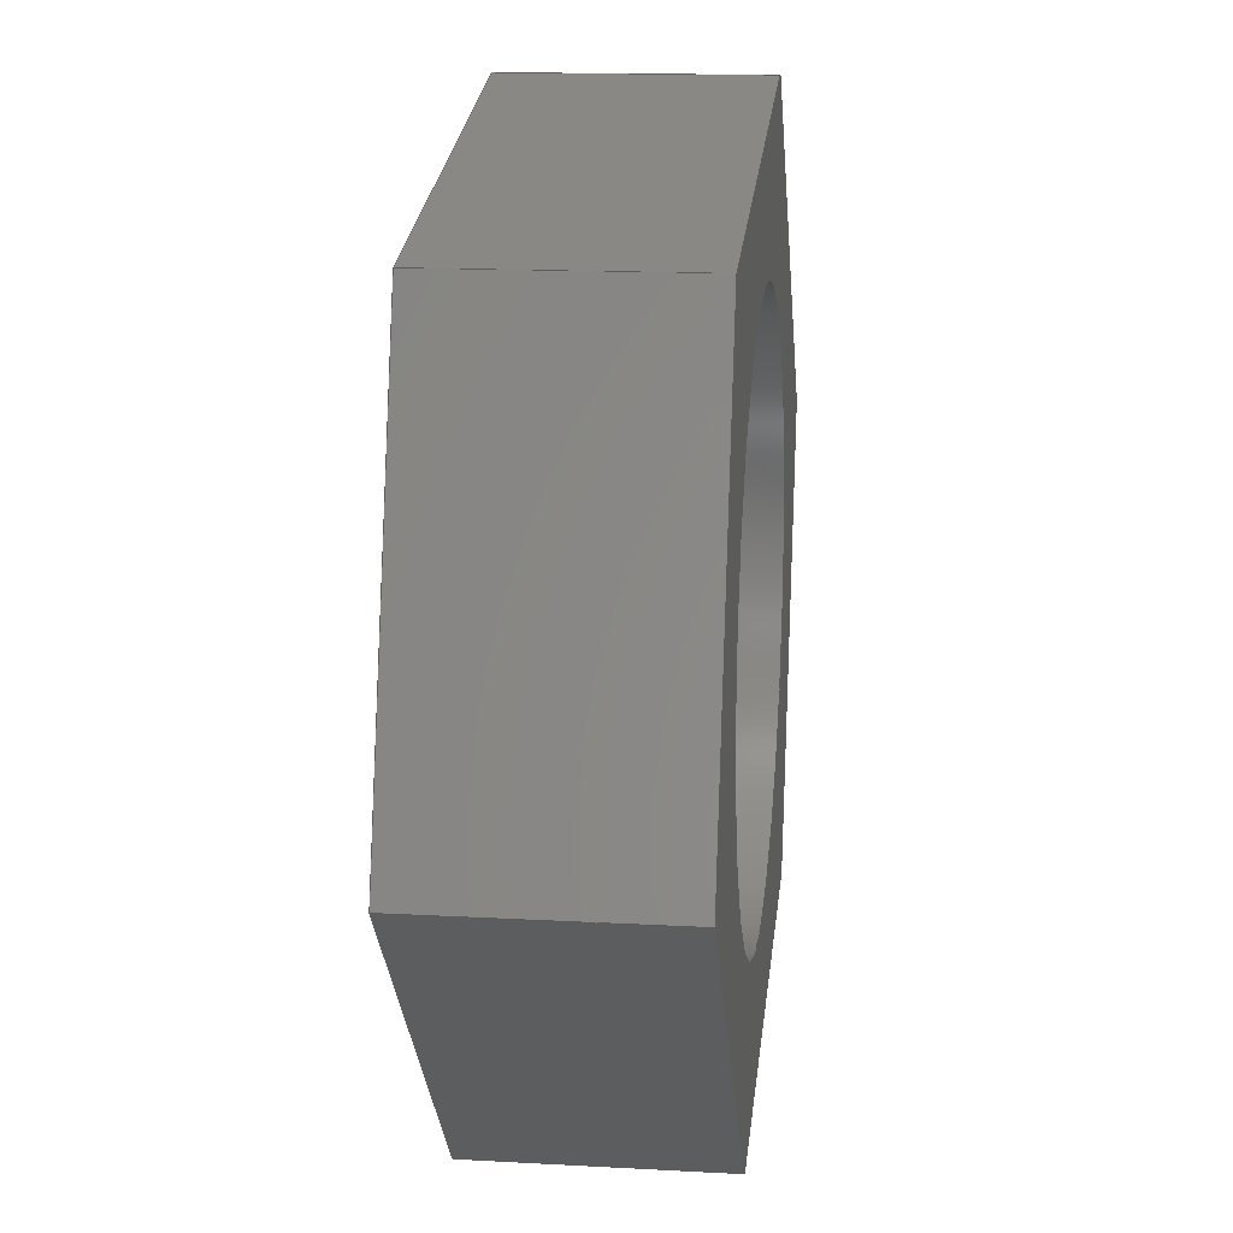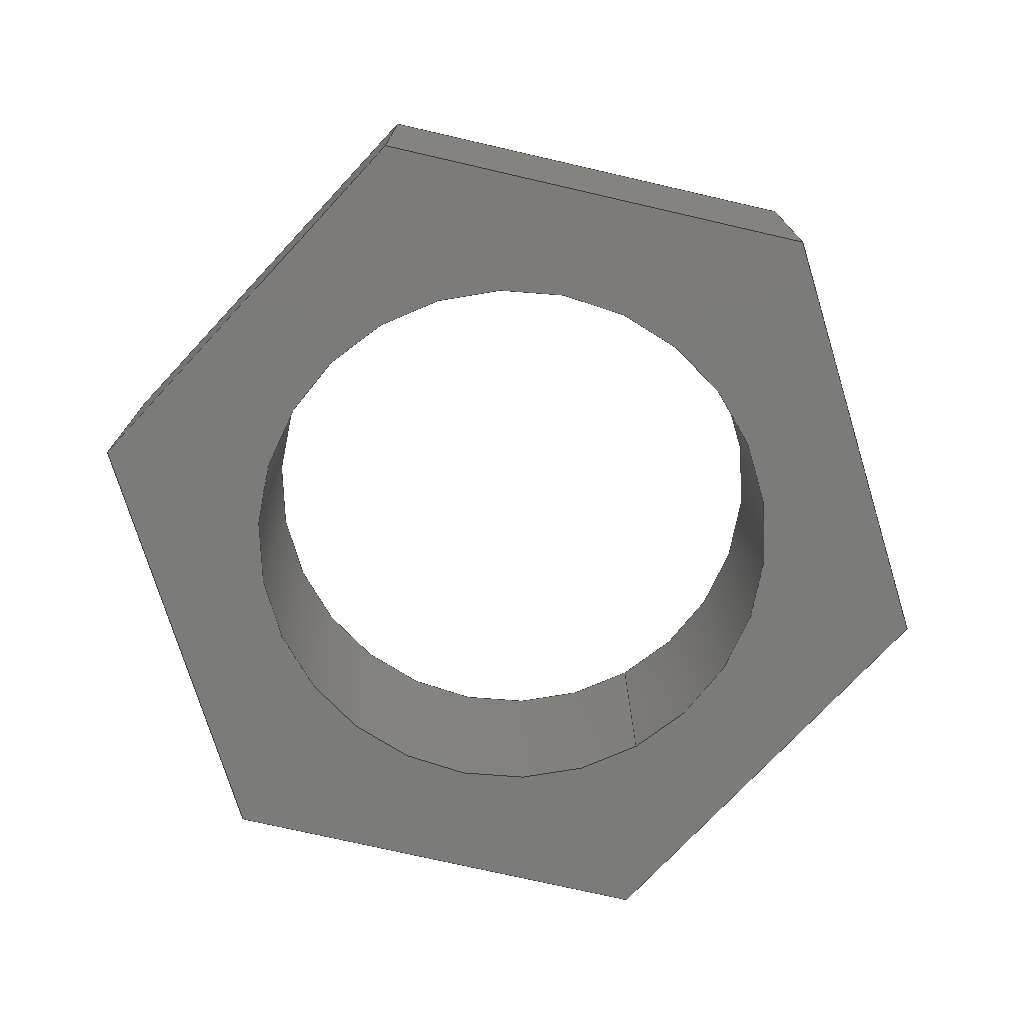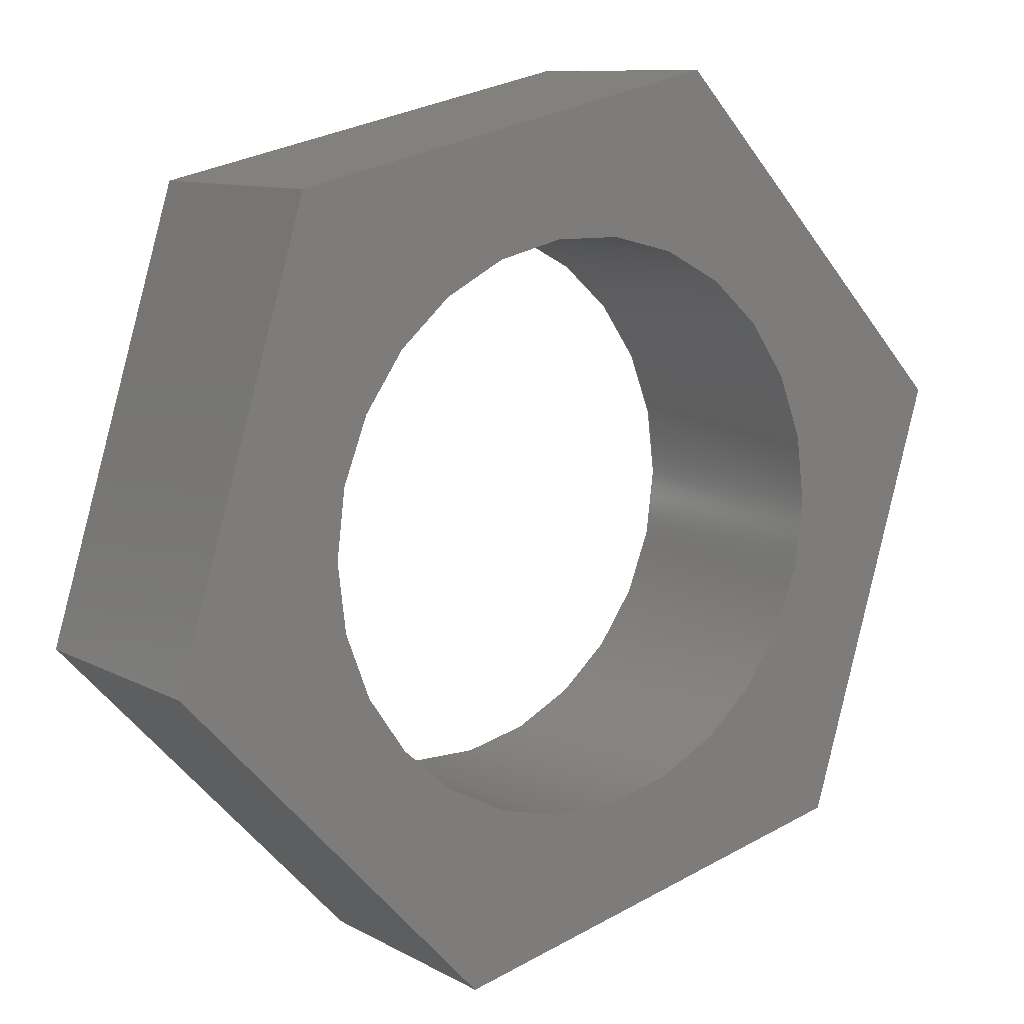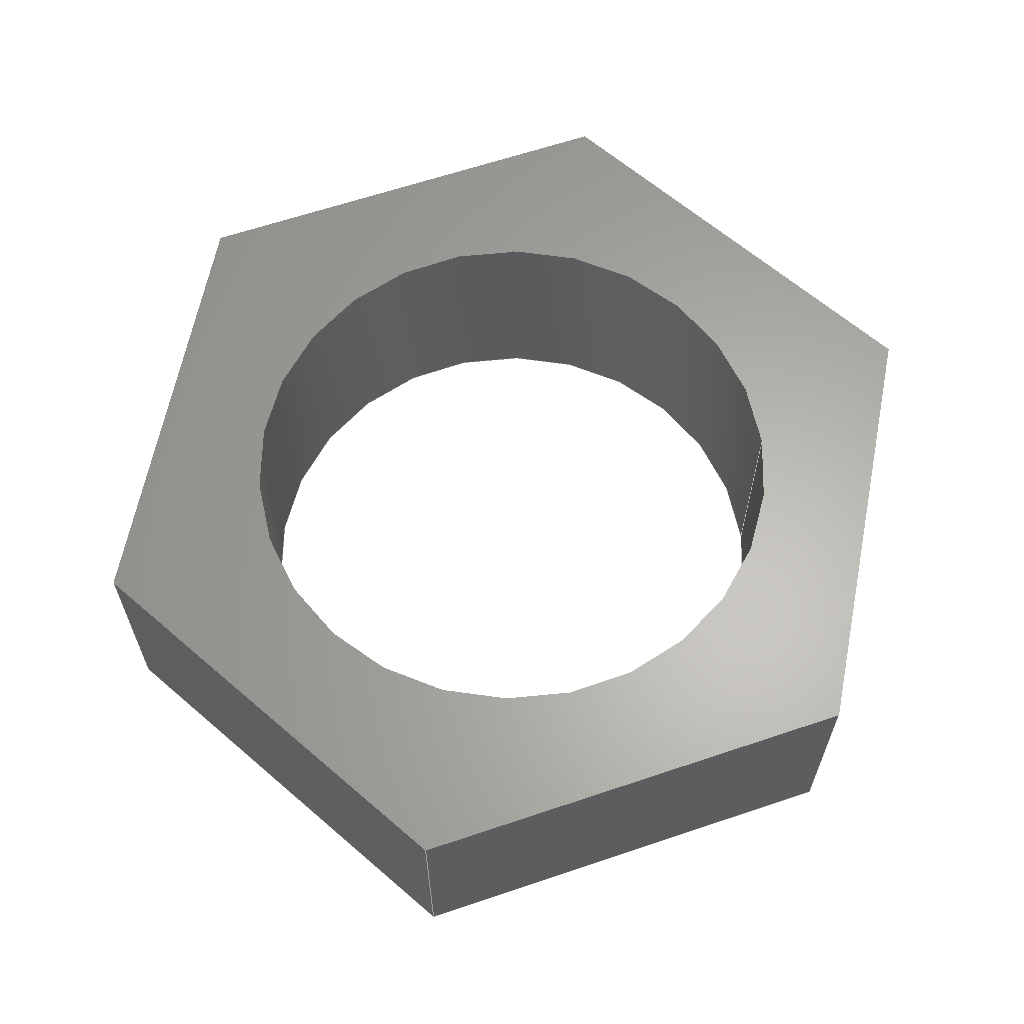
<metadata>
{"format":"step","ext":"step","renderer":"f3d","projection":"perspective","resolution":1024,"background":"white","views":[{"elev":14.7,"azim":-83.2,"up":"+Y"},{"elev":-74.3,"azim":120.2,"up":"+Z"},{"elev":9.8,"azim":-35.9,"up":"+Y"},{"elev":63.3,"azim":174.3,"up":"+Z"}]}
</metadata>
<code>
ISO-10303-21;
DATA;
#1=MECHANICAL_DESIGN_GEOMETRIC_PRESENTATION_REPRESENTATION('',(#4),#279);
#2=SHAPE_REPRESENTATION_RELATIONSHIP('SRR','None',#286,#3);
#3=ADVANCED_BREP_SHAPE_REPRESENTATION('',(#5),#278);
#4=STYLED_ITEM('',(#295),#5);
#5=MANIFOLD_SOLID_BREP('Body1',#163);
#6=FACE_BOUND('',#33,.T.);
#7=FACE_BOUND('',#35,.T.);
#8=PLANE('',#180);
#9=PLANE('',#181);
#10=PLANE('',#182);
#11=PLANE('',#183);
#12=PLANE('',#184);
#13=PLANE('',#185);
#14=PLANE('',#186);
#15=PLANE('',#187);
#16=FACE_OUTER_BOUND('',#25,.T.);
#17=FACE_OUTER_BOUND('',#26,.T.);
#18=FACE_OUTER_BOUND('',#27,.T.);
#19=FACE_OUTER_BOUND('',#28,.T.);
#20=FACE_OUTER_BOUND('',#29,.T.);
#21=FACE_OUTER_BOUND('',#30,.T.);
#22=FACE_OUTER_BOUND('',#31,.T.);
#23=FACE_OUTER_BOUND('',#32,.T.);
#24=FACE_OUTER_BOUND('',#34,.T.);
#25=EDGE_LOOP('',(#111,#112,#113,#114));
#26=EDGE_LOOP('',(#115,#116,#117,#118));
#27=EDGE_LOOP('',(#119,#120,#121,#122));
#28=EDGE_LOOP('',(#123,#124,#125,#126));
#29=EDGE_LOOP('',(#127,#128,#129,#130));
#30=EDGE_LOOP('',(#131,#132,#133,#134));
#31=EDGE_LOOP('',(#135,#136,#137,#138));
#32=EDGE_LOOP('',(#139,#140,#141,#142,#143,#144));
#33=EDGE_LOOP('',(#145));
#34=EDGE_LOOP('',(#146,#147,#148,#149,#150,#151));
#35=EDGE_LOOP('',(#152));
#36=LINE('',#236,#55);
#37=LINE('',#241,#56);
#38=LINE('',#243,#57);
#39=LINE('',#245,#58);
#40=LINE('',#246,#59);
#41=LINE('',#249,#60);
#42=LINE('',#251,#61);
#43=LINE('',#252,#62);
#44=LINE('',#255,#63);
#45=LINE('',#257,#64);
#46=LINE('',#258,#65);
#47=LINE('',#261,#66);
#48=LINE('',#263,#67);
#49=LINE('',#264,#68);
#50=LINE('',#267,#69);
#51=LINE('',#269,#70);
#52=LINE('',#270,#71);
#53=LINE('',#272,#72);
#54=LINE('',#273,#73);
#55=VECTOR('',#194,0.3969);
#56=VECTOR('',#199,1);
#57=VECTOR('',#200,1);
#58=VECTOR('',#201,1);
#59=VECTOR('',#202,1);
#60=VECTOR('',#205,1);
#61=VECTOR('',#206,1);
#62=VECTOR('',#207,1);
#63=VECTOR('',#210,1);
#64=VECTOR('',#211,1);
#65=VECTOR('',#212,1);
#66=VECTOR('',#215,1);
#67=VECTOR('',#216,1);
#68=VECTOR('',#217,1);
#69=VECTOR('',#220,1);
#70=VECTOR('',#221,1);
#71=VECTOR('',#222,1);
#72=VECTOR('',#225,1);
#73=VECTOR('',#226,1);
#74=CIRCLE('',#178,0.3969);
#75=CIRCLE('',#179,0.3969);
#76=VERTEX_POINT('',#233);
#77=VERTEX_POINT('',#235);
#78=VERTEX_POINT('',#239);
#79=VERTEX_POINT('',#240);
#80=VERTEX_POINT('',#242);
#81=VERTEX_POINT('',#244);
#82=VERTEX_POINT('',#248);
#83=VERTEX_POINT('',#250);
#84=VERTEX_POINT('',#254);
#85=VERTEX_POINT('',#256);
#86=VERTEX_POINT('',#260);
#87=VERTEX_POINT('',#262);
#88=VERTEX_POINT('',#266);
#89=VERTEX_POINT('',#268);
#90=EDGE_CURVE('',#76,#76,#74,.T.);
#91=EDGE_CURVE('',#76,#77,#36,.T.);
#92=EDGE_CURVE('',#77,#77,#75,.T.);
#93=EDGE_CURVE('',#78,#79,#37,.T.);
#94=EDGE_CURVE('',#79,#80,#38,.T.);
#95=EDGE_CURVE('',#81,#80,#39,.T.);
#96=EDGE_CURVE('',#78,#81,#40,.T.);
#97=EDGE_CURVE('',#82,#78,#41,.T.);
#98=EDGE_CURVE('',#83,#81,#42,.T.);
#99=EDGE_CURVE('',#82,#83,#43,.T.);
#100=EDGE_CURVE('',#84,#82,#44,.T.);
#101=EDGE_CURVE('',#85,#83,#45,.T.);
#102=EDGE_CURVE('',#84,#85,#46,.T.);
#103=EDGE_CURVE('',#86,#84,#47,.T.);
#104=EDGE_CURVE('',#87,#85,#48,.T.);
#105=EDGE_CURVE('',#86,#87,#49,.T.);
#106=EDGE_CURVE('',#88,#86,#50,.T.);
#107=EDGE_CURVE('',#89,#87,#51,.T.);
#108=EDGE_CURVE('',#88,#89,#52,.T.);
#109=EDGE_CURVE('',#79,#88,#53,.T.);
#110=EDGE_CURVE('',#80,#89,#54,.T.);
#111=ORIENTED_EDGE('',*,*,#90,.F.);
#112=ORIENTED_EDGE('',*,*,#91,.T.);
#113=ORIENTED_EDGE('',*,*,#92,.T.);
#114=ORIENTED_EDGE('',*,*,#91,.F.);
#115=ORIENTED_EDGE('',*,*,#93,.T.);
#116=ORIENTED_EDGE('',*,*,#94,.T.);
#117=ORIENTED_EDGE('',*,*,#95,.F.);
#118=ORIENTED_EDGE('',*,*,#96,.F.);
#119=ORIENTED_EDGE('',*,*,#97,.T.);
#120=ORIENTED_EDGE('',*,*,#96,.T.);
#121=ORIENTED_EDGE('',*,*,#98,.F.);
#122=ORIENTED_EDGE('',*,*,#99,.F.);
#123=ORIENTED_EDGE('',*,*,#100,.T.);
#124=ORIENTED_EDGE('',*,*,#99,.T.);
#125=ORIENTED_EDGE('',*,*,#101,.F.);
#126=ORIENTED_EDGE('',*,*,#102,.F.);
#127=ORIENTED_EDGE('',*,*,#103,.T.);
#128=ORIENTED_EDGE('',*,*,#102,.T.);
#129=ORIENTED_EDGE('',*,*,#104,.F.);
#130=ORIENTED_EDGE('',*,*,#105,.F.);
#131=ORIENTED_EDGE('',*,*,#106,.T.);
#132=ORIENTED_EDGE('',*,*,#105,.T.);
#133=ORIENTED_EDGE('',*,*,#107,.F.);
#134=ORIENTED_EDGE('',*,*,#108,.F.);
#135=ORIENTED_EDGE('',*,*,#109,.T.);
#136=ORIENTED_EDGE('',*,*,#108,.T.);
#137=ORIENTED_EDGE('',*,*,#110,.F.);
#138=ORIENTED_EDGE('',*,*,#94,.F.);
#139=ORIENTED_EDGE('',*,*,#110,.T.);
#140=ORIENTED_EDGE('',*,*,#107,.T.);
#141=ORIENTED_EDGE('',*,*,#104,.T.);
#142=ORIENTED_EDGE('',*,*,#101,.T.);
#143=ORIENTED_EDGE('',*,*,#98,.T.);
#144=ORIENTED_EDGE('',*,*,#95,.T.);
#145=ORIENTED_EDGE('',*,*,#90,.T.);
#146=ORIENTED_EDGE('',*,*,#109,.F.);
#147=ORIENTED_EDGE('',*,*,#93,.F.);
#148=ORIENTED_EDGE('',*,*,#97,.F.);
#149=ORIENTED_EDGE('',*,*,#100,.F.);
#150=ORIENTED_EDGE('',*,*,#103,.F.);
#151=ORIENTED_EDGE('',*,*,#106,.F.);
#152=ORIENTED_EDGE('',*,*,#92,.F.);
#153=CYLINDRICAL_SURFACE('',#177,0.3969);
#154=ADVANCED_FACE('',(#16),#153,.F.);
#155=ADVANCED_FACE('',(#17),#8,.T.);
#156=ADVANCED_FACE('',(#18),#9,.T.);
#157=ADVANCED_FACE('',(#19),#10,.T.);
#158=ADVANCED_FACE('',(#20),#11,.T.);
#159=ADVANCED_FACE('',(#21),#12,.T.);
#160=ADVANCED_FACE('',(#22),#13,.T.);
#161=ADVANCED_FACE('',(#23,#6),#14,.T.);
#162=ADVANCED_FACE('',(#24,#7),#15,.F.);
#163=CLOSED_SHELL('',(#154,#155,#156,#157,#158,#159,#160,#161,#162));
#164=DERIVED_UNIT_ELEMENT(#166,1);
#165=DERIVED_UNIT_ELEMENT(#281,3);
#166=(
MASS_UNIT()
NAMED_UNIT(*)
SI_UNIT(.KILO.,.GRAM.)
);
#167=DERIVED_UNIT((#164,#165));
#168=MEASURE_REPRESENTATION_ITEM('density measure',
POSITIVE_RATIO_MEASURE(7850),#167);
#169=PROPERTY_DEFINITION_REPRESENTATION(#174,#171);
#170=PROPERTY_DEFINITION_REPRESENTATION(#175,#172);
#171=REPRESENTATION('material name',(#173),#278);
#172=REPRESENTATION('density',(#168),#278);
#173=DESCRIPTIVE_REPRESENTATION_ITEM('Steel','Steel');
#174=PROPERTY_DEFINITION('material property','material name',#288);
#175=PROPERTY_DEFINITION('material property','density of part',#288);
#176=AXIS2_PLACEMENT_3D('placement',#231,#188,#189);
#177=AXIS2_PLACEMENT_3D('',#232,#190,#191);
#178=AXIS2_PLACEMENT_3D('',#234,#192,#193);
#179=AXIS2_PLACEMENT_3D('',#237,#195,#196);
#180=AXIS2_PLACEMENT_3D('',#238,#197,#198);
#181=AXIS2_PLACEMENT_3D('',#247,#203,#204);
#182=AXIS2_PLACEMENT_3D('',#253,#208,#209);
#183=AXIS2_PLACEMENT_3D('',#259,#213,#214);
#184=AXIS2_PLACEMENT_3D('',#265,#218,#219);
#185=AXIS2_PLACEMENT_3D('',#271,#223,#224);
#186=AXIS2_PLACEMENT_3D('',#274,#227,#228);
#187=AXIS2_PLACEMENT_3D('',#275,#229,#230);
#188=DIRECTION('axis',(0,0,1));
#189=DIRECTION('refdir',(1,0,0));
#190=DIRECTION('center_axis',(0,0,1));
#191=DIRECTION('ref_axis',(1,0,0));
#192=DIRECTION('center_axis',(0,0,-1));
#193=DIRECTION('ref_axis',(1,0,0));
#194=DIRECTION('',(0,0,-1));
#195=DIRECTION('center_axis',(0,0,-1));
#196=DIRECTION('ref_axis',(1,0,0));
#197=DIRECTION('center_axis',(0.9571,-0.2898,0));
#198=DIRECTION('ref_axis',(0.2898,0.9571,0));
#199=DIRECTION('',(0.2898,0.9571,0));
#200=DIRECTION('',(0,0,1));
#201=DIRECTION('',(0.2898,0.9571,0));
#202=DIRECTION('',(0,0,1));
#203=DIRECTION('center_axis',(0.2276,-0.9738,0));
#204=DIRECTION('ref_axis',(0.9738,0.2276,0));
#205=DIRECTION('',(0.9738,0.2276,0));
#206=DIRECTION('',(0.9738,0.2276,0));
#207=DIRECTION('',(0,0,1));
#208=DIRECTION('center_axis',(-0.7295,-0.684,0));
#209=DIRECTION('ref_axis',(0.684,-0.7295,0));
#210=DIRECTION('',(0.684,-0.7295,0));
#211=DIRECTION('',(0.684,-0.7295,0));
#212=DIRECTION('',(0,0,1));
#213=DIRECTION('center_axis',(-0.9571,0.2898,0));
#214=DIRECTION('ref_axis',(-0.2898,-0.9571,0));
#215=DIRECTION('',(-0.2898,-0.9571,0));
#216=DIRECTION('',(-0.2898,-0.9571,0));
#217=DIRECTION('',(0,0,1));
#218=DIRECTION('center_axis',(-0.2276,0.9738,0));
#219=DIRECTION('ref_axis',(-0.9738,-0.2276,0));
#220=DIRECTION('',(-0.9738,-0.2276,0));
#221=DIRECTION('',(-0.9738,-0.2276,0));
#222=DIRECTION('',(0,0,1));
#223=DIRECTION('center_axis',(0.7295,0.684,0));
#224=DIRECTION('ref_axis',(-0.684,0.7295,0));
#225=DIRECTION('',(-0.684,0.7295,0));
#226=DIRECTION('',(-0.684,0.7295,0));
#227=DIRECTION('center_axis',(0,0,1));
#228=DIRECTION('ref_axis',(1,0,0));
#229=DIRECTION('center_axis',(0,0,1));
#230=DIRECTION('ref_axis',(1,0,0));
#231=CARTESIAN_POINT('',(0,0,0));
#232=CARTESIAN_POINT('Origin',(0,0,0));
#233=CARTESIAN_POINT('',(-0.3969,-4.861e-17,0.343));
#234=CARTESIAN_POINT('Origin',(0,0,0.343));
#235=CARTESIAN_POINT('',(-0.3969,-4.861e-17,0));
#236=CARTESIAN_POINT('',(-0.3969,-4.861e-17,0));
#237=CARTESIAN_POINT('Origin',(0,0,0));
#238=CARTESIAN_POINT('Origin',(0.4387,-0.4679,0));
#239=CARTESIAN_POINT('',(0.4387,-0.4679,0));
#240=CARTESIAN_POINT('',(0.6246,0.146,0));
#241=CARTESIAN_POINT('',(0.4387,-0.4679,0));
#242=CARTESIAN_POINT('',(0.6246,0.146,0.343));
#243=CARTESIAN_POINT('',(0.6246,0.146,0));
#244=CARTESIAN_POINT('',(0.4387,-0.4679,0.343));
#245=CARTESIAN_POINT('',(0.4387,-0.4679,0.343));
#246=CARTESIAN_POINT('',(0.4387,-0.4679,0));
#247=CARTESIAN_POINT('Origin',(-0.1859,-0.6139,0));
#248=CARTESIAN_POINT('',(-0.1859,-0.6139,0));
#249=CARTESIAN_POINT('',(-0.1859,-0.6139,0));
#250=CARTESIAN_POINT('',(-0.1859,-0.6139,0.343));
#251=CARTESIAN_POINT('',(-0.1859,-0.6139,0.343));
#252=CARTESIAN_POINT('',(-0.1859,-0.6139,0));
#253=CARTESIAN_POINT('Origin',(-0.6246,-0.146,0));
#254=CARTESIAN_POINT('',(-0.6246,-0.146,0));
#255=CARTESIAN_POINT('',(-0.6246,-0.146,0));
#256=CARTESIAN_POINT('',(-0.6246,-0.146,0.343));
#257=CARTESIAN_POINT('',(-0.6246,-0.146,0.343));
#258=CARTESIAN_POINT('',(-0.6246,-0.146,0));
#259=CARTESIAN_POINT('Origin',(-0.4387,0.4679,0));
#260=CARTESIAN_POINT('',(-0.4387,0.4679,0));
#261=CARTESIAN_POINT('',(-0.4387,0.4679,0));
#262=CARTESIAN_POINT('',(-0.4387,0.4679,0.343));
#263=CARTESIAN_POINT('',(-0.4387,0.4679,0.343));
#264=CARTESIAN_POINT('',(-0.4387,0.4679,0));
#265=CARTESIAN_POINT('Origin',(0.1859,0.6139,0));
#266=CARTESIAN_POINT('',(0.1859,0.6139,0));
#267=CARTESIAN_POINT('',(0.1859,0.6139,0));
#268=CARTESIAN_POINT('',(0.1859,0.6139,0.343));
#269=CARTESIAN_POINT('',(0.1859,0.6139,0.343));
#270=CARTESIAN_POINT('',(0.1859,0.6139,0));
#271=CARTESIAN_POINT('Origin',(0.6246,0.146,0));
#272=CARTESIAN_POINT('',(0.6246,0.146,0));
#273=CARTESIAN_POINT('',(0.6246,0.146,0.343));
#274=CARTESIAN_POINT('Origin',(-1.11e-16,3.331e-16,
0.343));
#275=CARTESIAN_POINT('Origin',(-1.11e-16,3.331e-16,
0));
#276=UNCERTAINTY_MEASURE_WITH_UNIT(LENGTH_MEASURE(0.001),#280,
'DISTANCE_ACCURACY_VALUE',
'Maximum model space distance between geometric entities at asserted c
onnectivities');
#277=UNCERTAINTY_MEASURE_WITH_UNIT(LENGTH_MEASURE(0.001),#280,
'DISTANCE_ACCURACY_VALUE',
'Maximum model space distance between geometric entities at asserted c
onnectivities');
#278=(
GEOMETRIC_REPRESENTATION_CONTEXT(3)
GLOBAL_UNCERTAINTY_ASSIGNED_CONTEXT((#276))
GLOBAL_UNIT_ASSIGNED_CONTEXT((#280,#282,#283))
REPRESENTATION_CONTEXT('','3D')
);
#279=(
GEOMETRIC_REPRESENTATION_CONTEXT(3)
GLOBAL_UNCERTAINTY_ASSIGNED_CONTEXT((#277))
GLOBAL_UNIT_ASSIGNED_CONTEXT((#280,#282,#283))
REPRESENTATION_CONTEXT('','3D')
);
#280=(
LENGTH_UNIT()
NAMED_UNIT(*)
SI_UNIT(.CENTI.,.METRE.)
);
#281=(
LENGTH_UNIT()
NAMED_UNIT(*)
SI_UNIT($,.METRE.)
);
#282=(
NAMED_UNIT(*)
PLANE_ANGLE_UNIT()
SI_UNIT($,.RADIAN.)
);
#283=(
NAMED_UNIT(*)
SI_UNIT($,.STERADIAN.)
SOLID_ANGLE_UNIT()
);
#284=SHAPE_DEFINITION_REPRESENTATION(#285,#286);
#285=PRODUCT_DEFINITION_SHAPE('',$,#288);
#286=SHAPE_REPRESENTATION('',(#176),#278);
#287=PRODUCT_DEFINITION_CONTEXT('part definition',#292,'design');
#288=PRODUCT_DEFINITION('8.2_Jam_Nut','8.2_Jam_Nut v1',#289,#287);
#289=PRODUCT_DEFINITION_FORMATION('',$,#294);
#290=PRODUCT_RELATED_PRODUCT_CATEGORY('8.2_Jam_Nut v1','8.2_Jam_Nut v1',
(#294));
#291=APPLICATION_PROTOCOL_DEFINITION('international standard',
'automotive_design',2009,#292);
#292=APPLICATION_CONTEXT(
'Core Data for Automotive Mechanical Design Process');
#293=PRODUCT_CONTEXT('part definition',#292,'mechanical');
#294=PRODUCT('8.2_Jam_Nut','8.2_Jam_Nut v1',$,(#293));
#295=PRESENTATION_STYLE_ASSIGNMENT((#296));
#296=SURFACE_STYLE_USAGE(.BOTH.,#297);
#297=SURFACE_SIDE_STYLE('',(#298));
#298=SURFACE_STYLE_FILL_AREA(#299);
#299=FILL_AREA_STYLE('Steel - Satin',(#300));
#300=FILL_AREA_STYLE_COLOUR('Steel - Satin',#301);
#301=COLOUR_RGB('Steel - Satin',0.6275,0.6275,0.6275);
ENDSEC;
END-ISO-10303-21;

</code>
